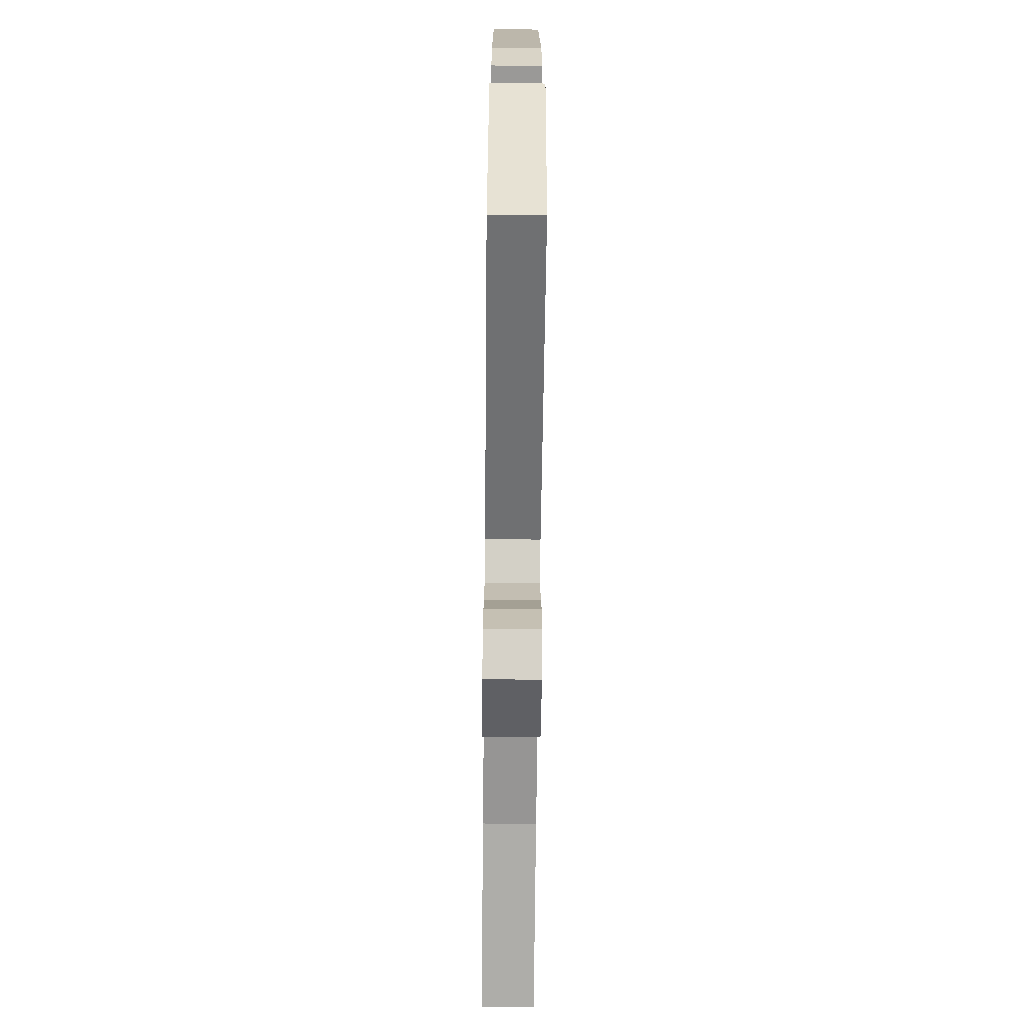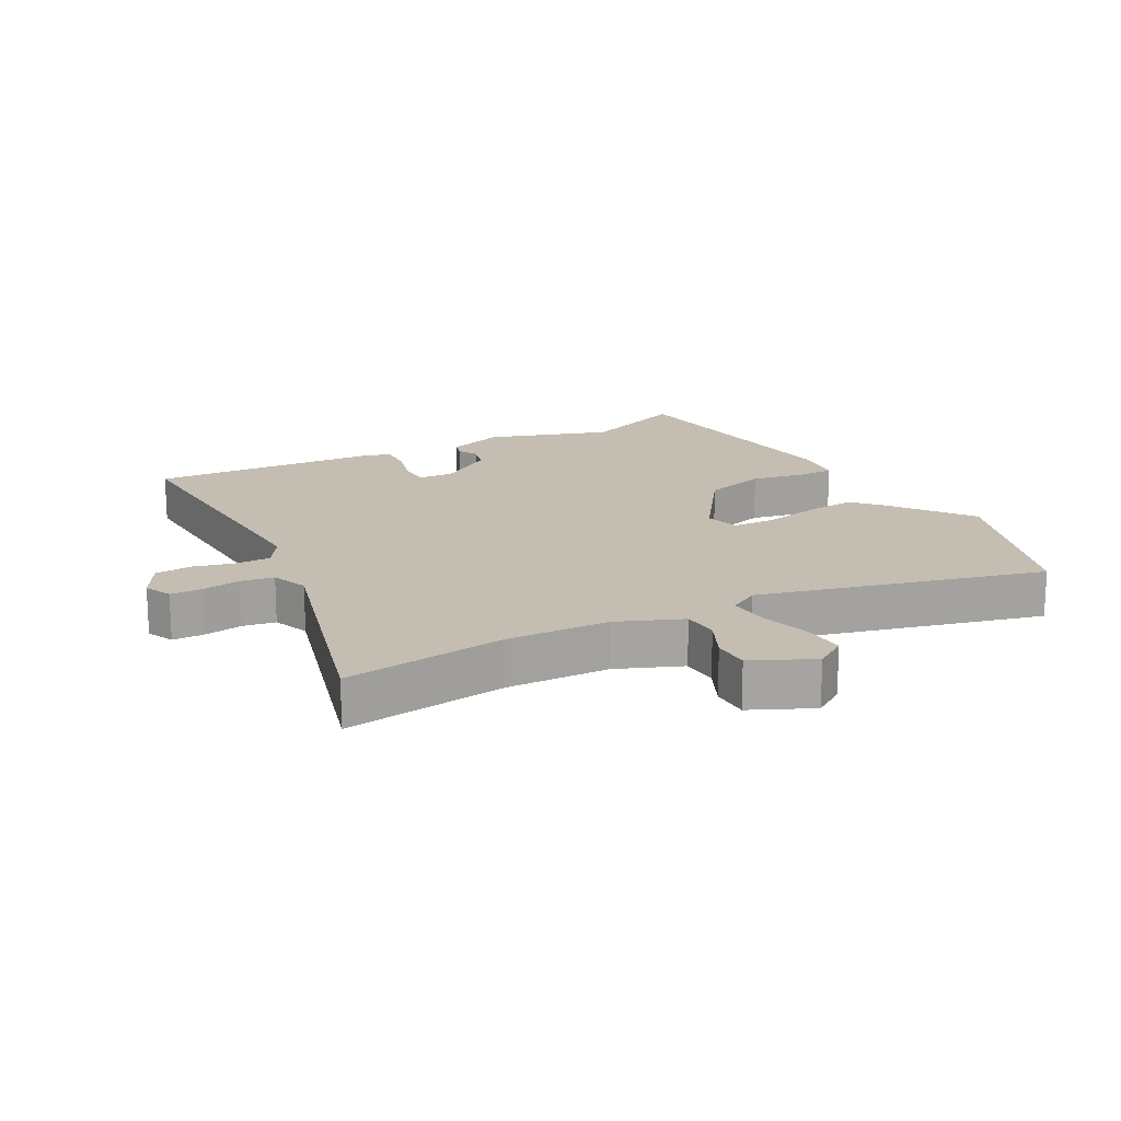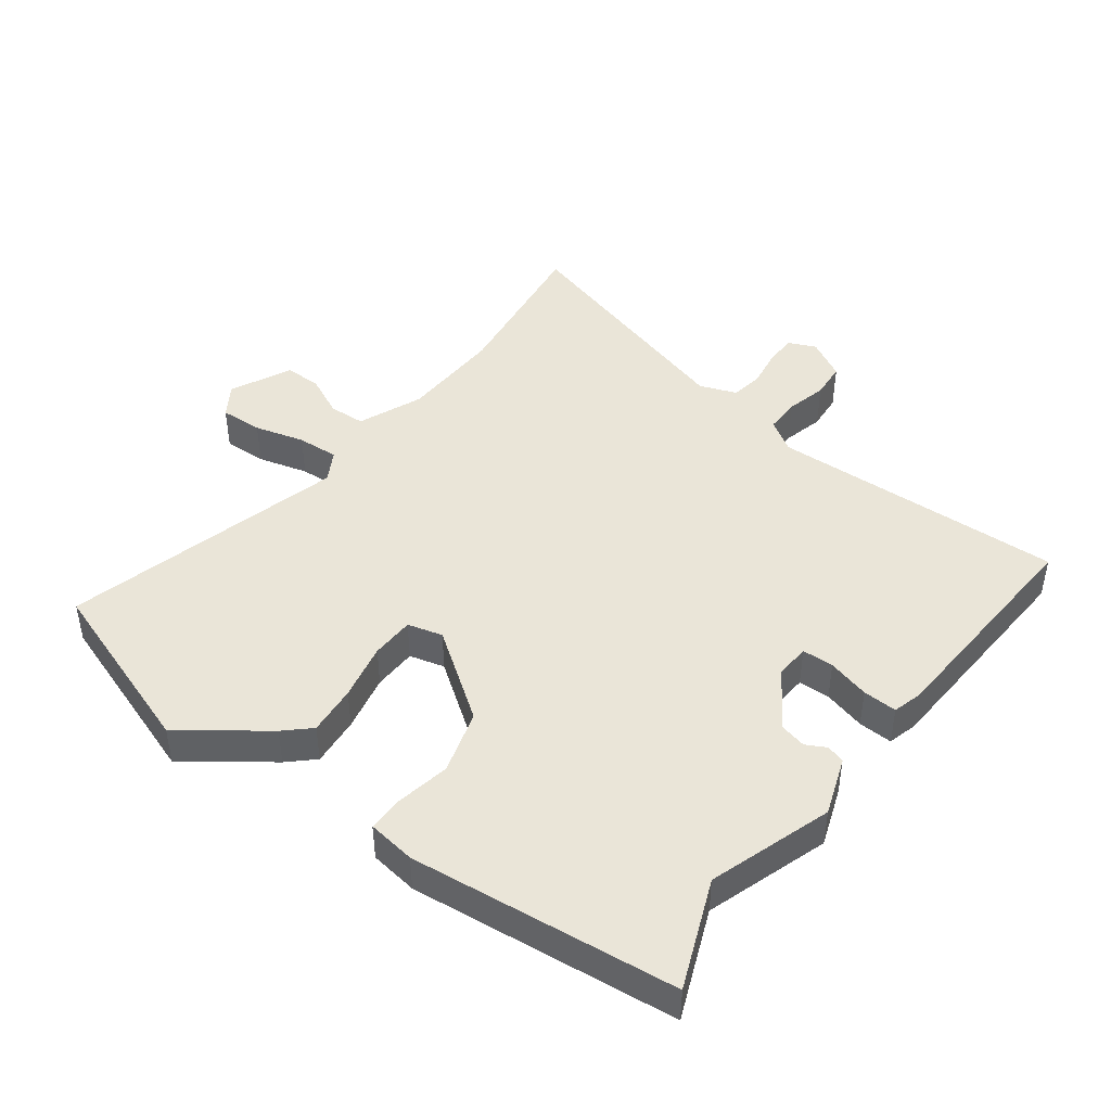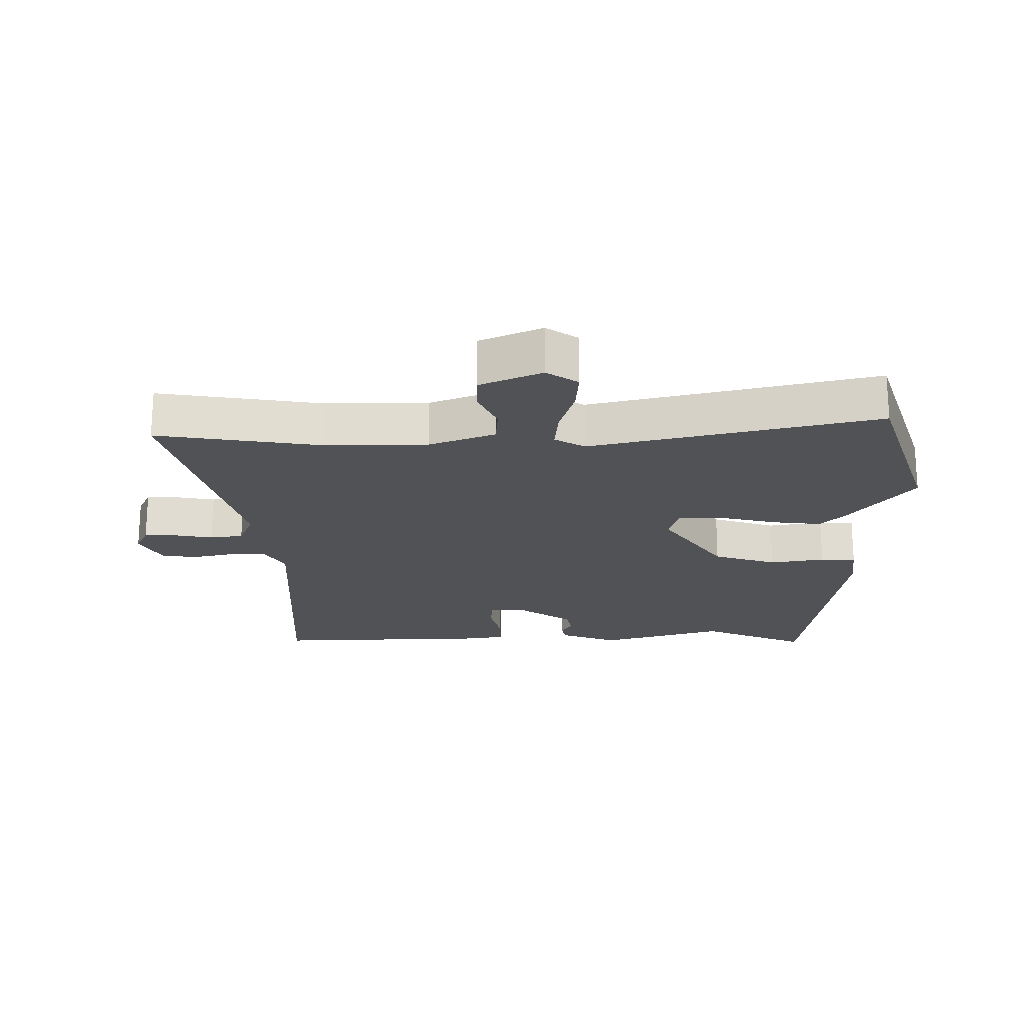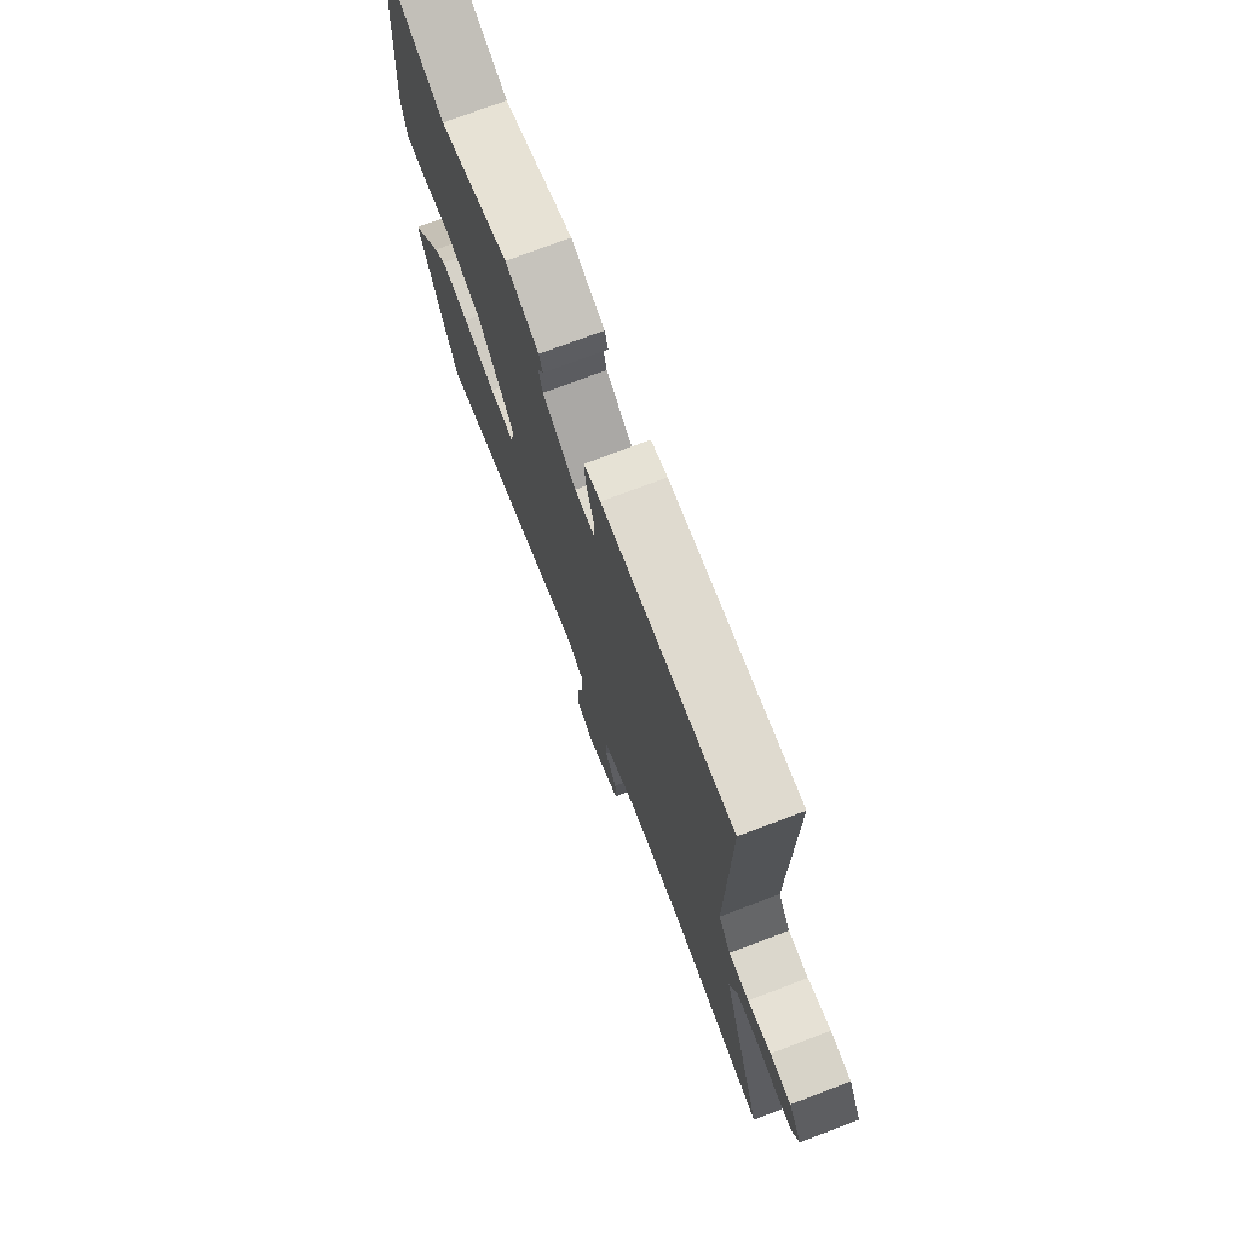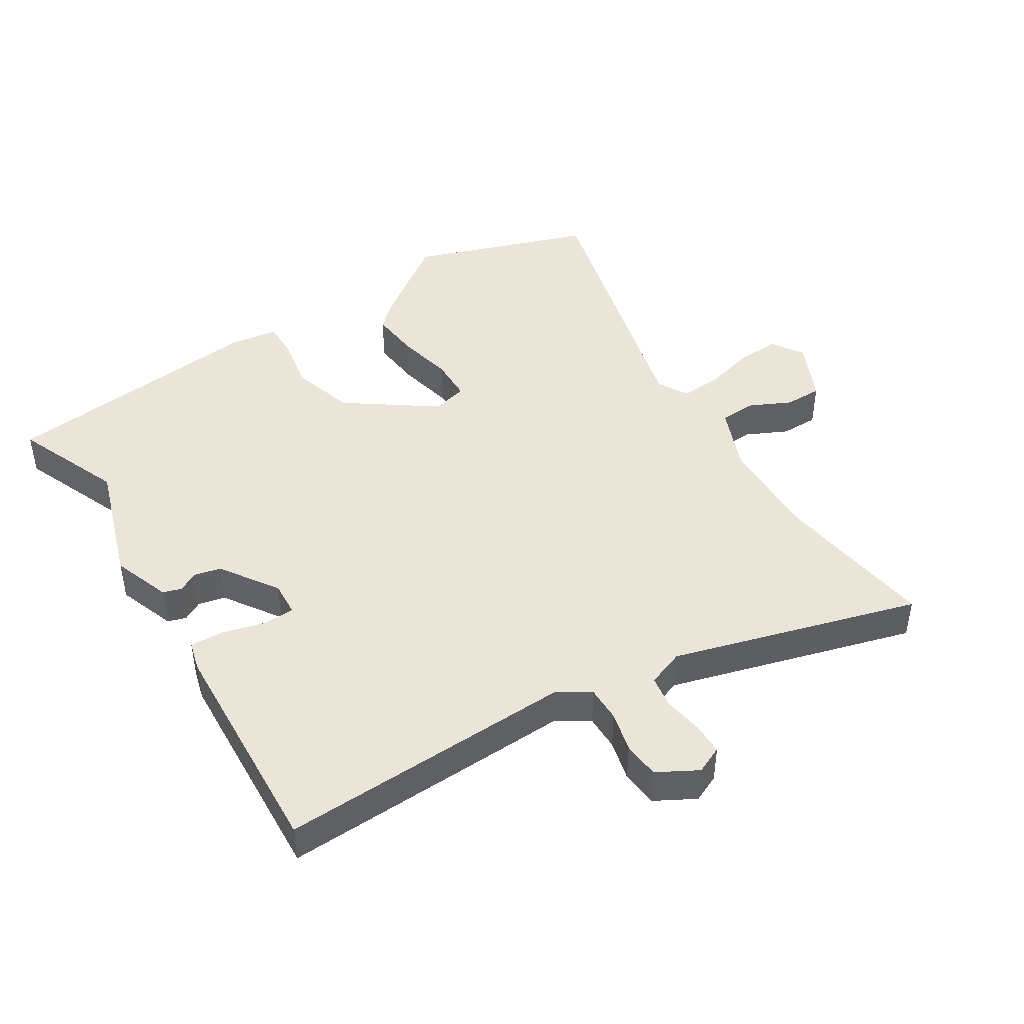
<metadata>
{"format":"obj","ext":"obj","renderer":"f3d","projection":"perspective","resolution":1024,"background":"white","views":[{"elev":-71.1,"azim":-90.6,"up":"+Z"},{"elev":17.2,"azim":149.4,"up":"+Y"},{"elev":44.7,"azim":-54.9,"up":"+Y"},{"elev":-20.6,"azim":177.4,"up":"+Y"},{"elev":74.9,"azim":69.2,"up":"+Z"},{"elev":44.6,"azim":56.0,"up":"+Y"}]}
</metadata>
<code>
v -0.449 0.07 -0.632
v -0.556 0.07 -0.352
v -0.464 0.07 -0.218
v -0.428 0.07 -0.177
v -0.349 0.07 -0.182
v -0.258 0.07 -0.199
v -0.189 0.07 -0.195
v -0.176 0.07 -0.139
v -0.279 0.07 -0.004
v -0.381 0.07 0.023
v -0.467 0.07 0.004
v -0.523 0.07 0.002
v -0.536 0.07 0.078
v -0.503 0.07 0.501
v -0.33 0.07 0.437
v -0.137 0.07 0.507
v -0.044 0.07 0.477
v -0.034 0.07 0.448
v -0.05 0.07 0.416
v -0.039 0.07 0.374
v 0.053 0.07 0.317
v 0.108 0.07 0.322
v 0.108 0.07 0.372
v 0.088 0.07 0.438
v 0.084 0.07 0.492
v 0.13 0.07 0.506
v 0.49 0.07 0.537
v 0.487 0.07 0.07
v 0.521 0.07 0.02
v 0.577 0.07 0.022
v 0.641 0.07 0.04
v 0.699 0.07 0.037
v 0.736 0.07 -0.025
v 0.718 0.07 -0.069
v 0.668 0.07 -0.071
v 0.606 0.07 -0.063
v 0.554 0.07 -0.073
v 0.534 0.07 -0.132
v 0.657 0.07 -0.516
v 0.398 0.07 -0.489
v 0.235 0.07 -0.499
v 0.134 0.07 -0.544
v 0.133 0.07 -0.602
v 0.166 0.07 -0.666
v 0.168 0.07 -0.725
v 0.073 0.07 -0.773
v 0.022 0.07 -0.742
v 0.023 0.07 -0.674
v 0.042 0.07 -0.594
v 0.044 0.07 -0.528
v -0.005 0.07 -0.502
v -0.449 0 -0.632
v -0.556 0 -0.352
v -0.464 0 -0.218
v -0.428 0 -0.177
v -0.349 0 -0.182
v -0.258 0 -0.199
v -0.189 0 -0.195
v -0.176 0 -0.139
v -0.279 0 -0.004
v -0.381 0 0.023
v -0.467 0 0.004
v -0.523 0 0.002
v -0.536 0 0.078
v -0.503 0 0.501
v -0.33 0 0.437
v -0.137 0 0.507
v -0.044 0 0.477
v -0.034 0 0.448
v -0.05 0 0.416
v -0.039 0 0.374
v 0.053 0 0.317
v 0.108 0 0.322
v 0.108 0 0.372
v 0.088 0 0.438
v 0.084 0 0.492
v 0.13 0 0.506
v 0.49 0 0.537
v 0.487 0 0.07
v 0.521 0 0.02
v 0.577 0 0.022
v 0.641 0 0.04
v 0.699 0 0.037
v 0.736 0 -0.025
v 0.718 0 -0.069
v 0.668 0 -0.071
v 0.606 0 -0.063
v 0.554 0 -0.073
v 0.534 0 -0.132
v 0.657 0 -0.516
v 0.398 0 -0.489
v 0.235 0 -0.499
v 0.134 0 -0.544
v 0.133 0 -0.602
v 0.166 0 -0.666
v 0.168 0 -0.725
v 0.073 0 -0.773
v 0.022 0 -0.742
v 0.023 0 -0.674
v 0.042 0 -0.594
v 0.044 0 -0.528
v -0.005 0 -0.502
f 46 47 48 49
f 46 49 50
f 43 44 45 46
f 42 43 46 50
f 41 42 50 51
f 38 39 40
f 37 38 40 41
f 33 34 35 36
f 33 36 37
f 30 31 32 33
f 29 30 33 37
f 28 29 37 41
f 23 24 25 26
f 22 23 26 27
f 16 17 18 19
f 15 16 19 20
f 12 13 14 15
f 10 11 12 15
f 9 10 15 20
f 8 9 20 21
f 3 4 5 6
f 3 6 7
f 51 1 2 3
f 51 3 7
f 22 27 28 41
f 21 22 41 51
f 7 8 21 51
f 100 99 98 97
f 101 100 97
f 97 96 95 94
f 101 97 94 93
f 102 101 93 92
f 91 90 89
f 92 91 89 88
f 87 86 85 84
f 88 87 84
f 84 83 82 81
f 88 84 81 80
f 92 88 80 79
f 77 76 75 74
f 78 77 74 73
f 70 69 68 67
f 71 70 67 66
f 66 65 64 63
f 66 63 62 61
f 71 66 61 60
f 72 71 60 59
f 57 56 55 54
f 58 57 54
f 54 53 52 102
f 58 54 102
f 92 79 78 73
f 102 92 73 72
f 102 72 59 58
f 1 52 53 2
f 2 53 54 3
f 3 54 55 4
f 4 55 56 5
f 5 56 57 6
f 6 57 58 7
f 7 58 59 8
f 8 59 60 9
f 9 60 61 10
f 10 61 62 11
f 11 62 63 12
f 12 63 64 13
f 13 64 65 14
f 14 65 66 15
f 15 66 67 16
f 16 67 68 17
f 17 68 69 18
f 18 69 70 19
f 19 70 71 20
f 20 71 72 21
f 21 72 73 22
f 22 73 74 23
f 23 74 75 24
f 24 75 76 25
f 25 76 77 26
f 26 77 78 27
f 27 78 79 28
f 28 79 80 29
f 29 80 81 30
f 30 81 82 31
f 31 82 83 32
f 32 83 84 33
f 33 84 85 34
f 34 85 86 35
f 35 86 87 36
f 36 87 88 37
f 37 88 89 38
f 38 89 90 39
f 39 90 91 40
f 40 91 92 41
f 41 92 93 42
f 42 93 94 43
f 43 94 95 44
f 44 95 96 45
f 45 96 97 46
f 46 97 98 47
f 47 98 99 48
f 48 99 100 49
f 49 100 101 50
f 50 101 102 51
f 51 102 52 1

</code>
